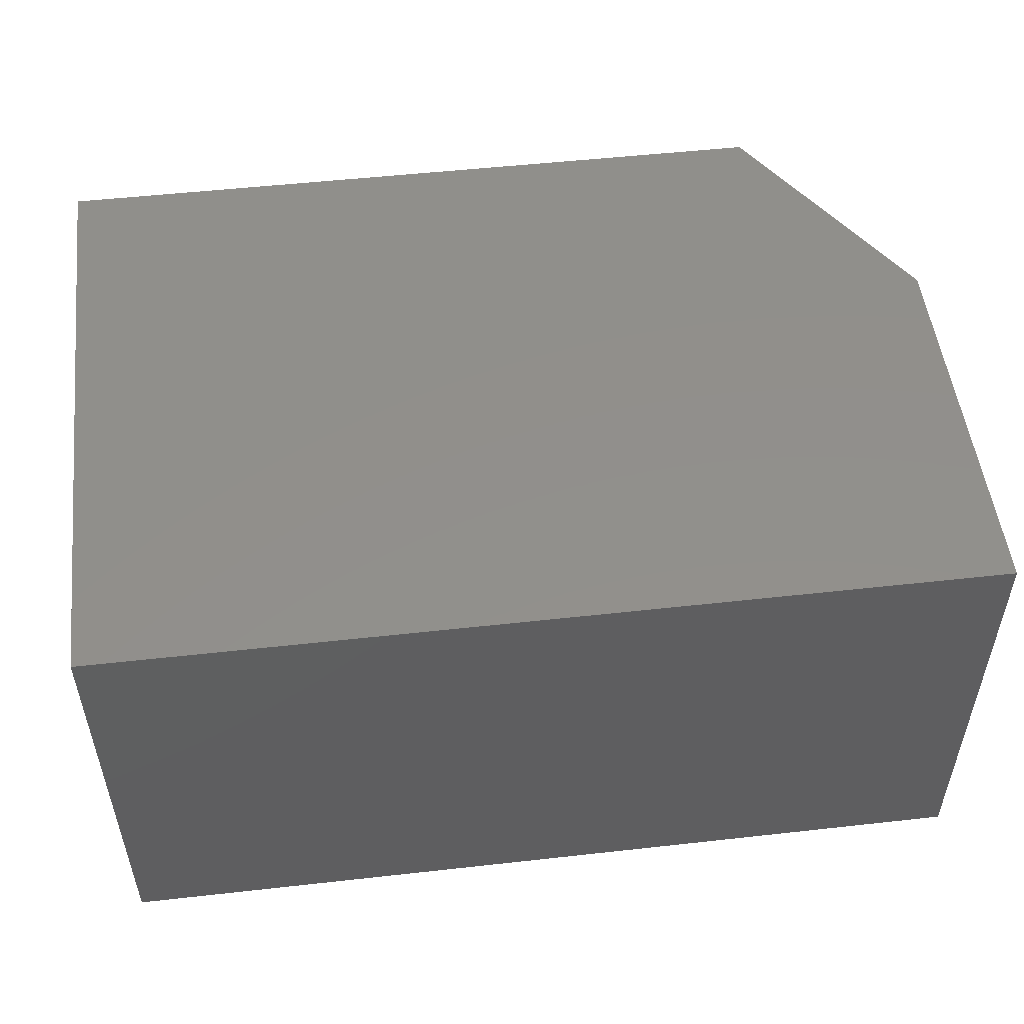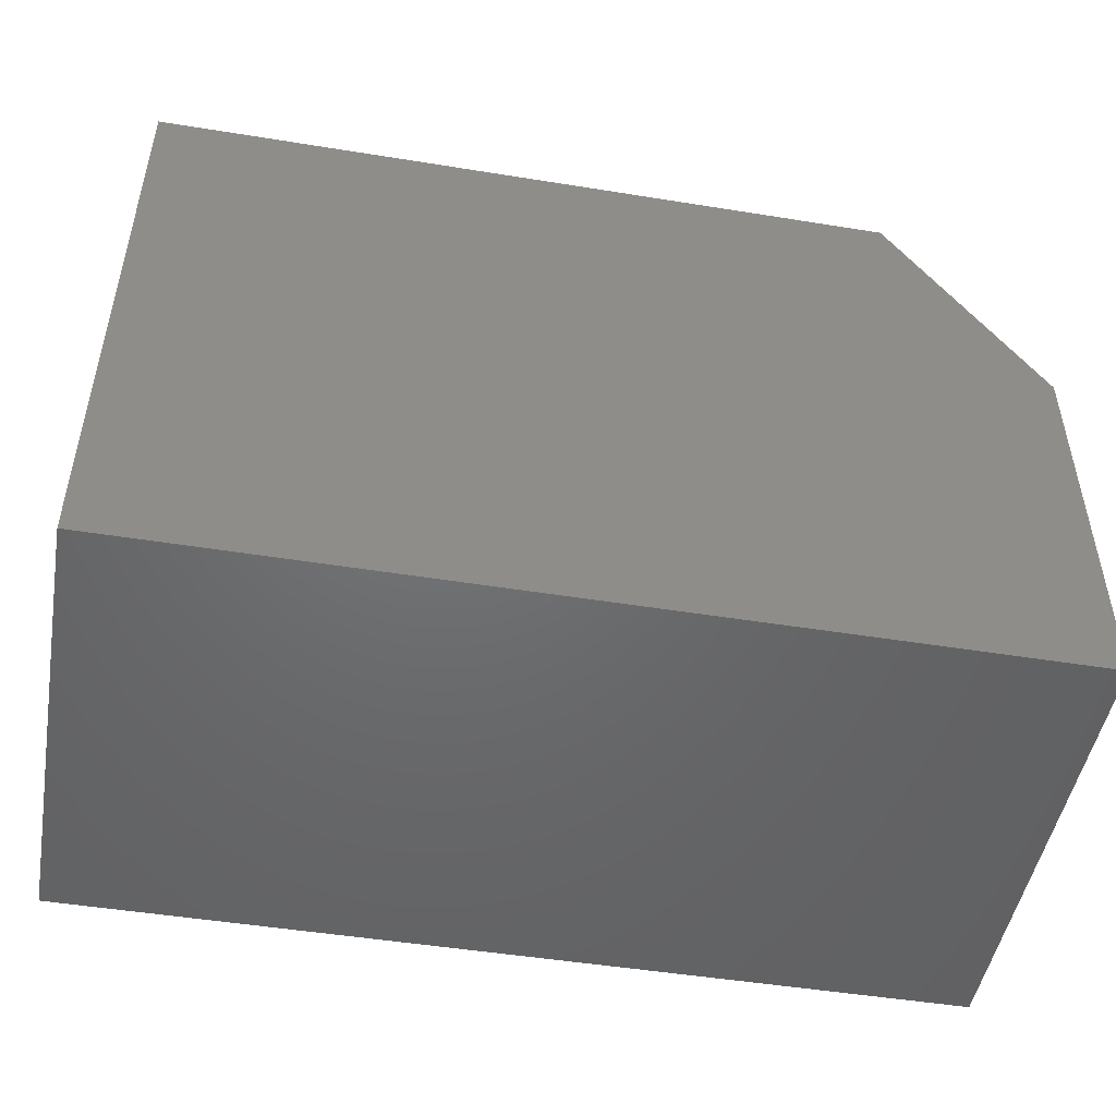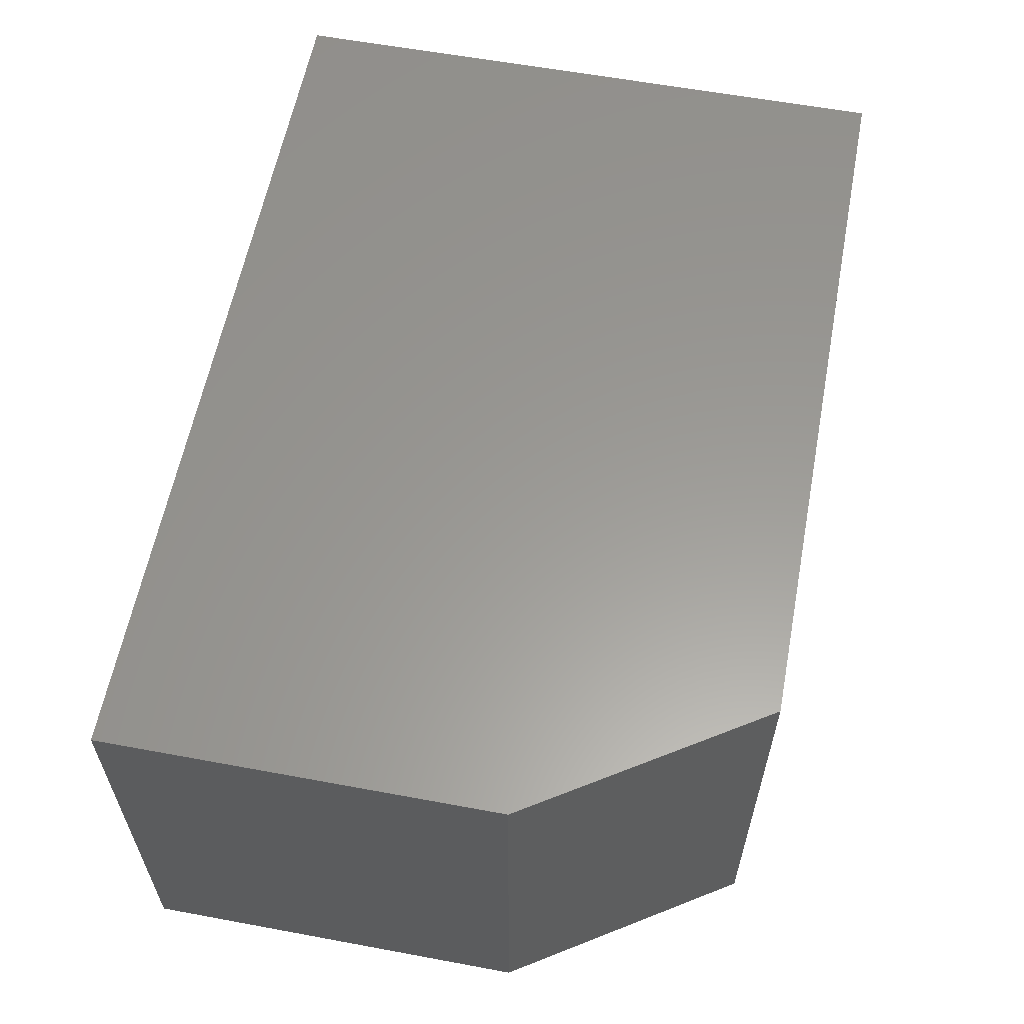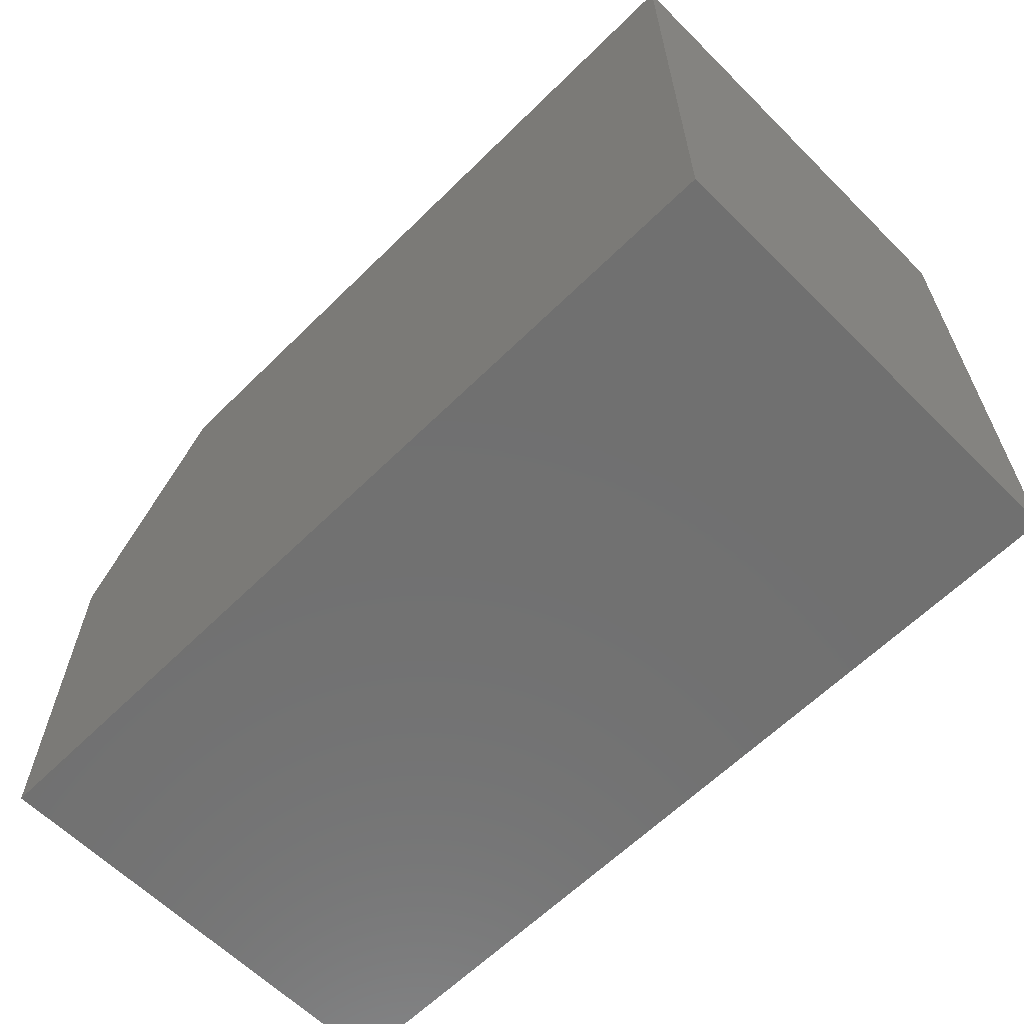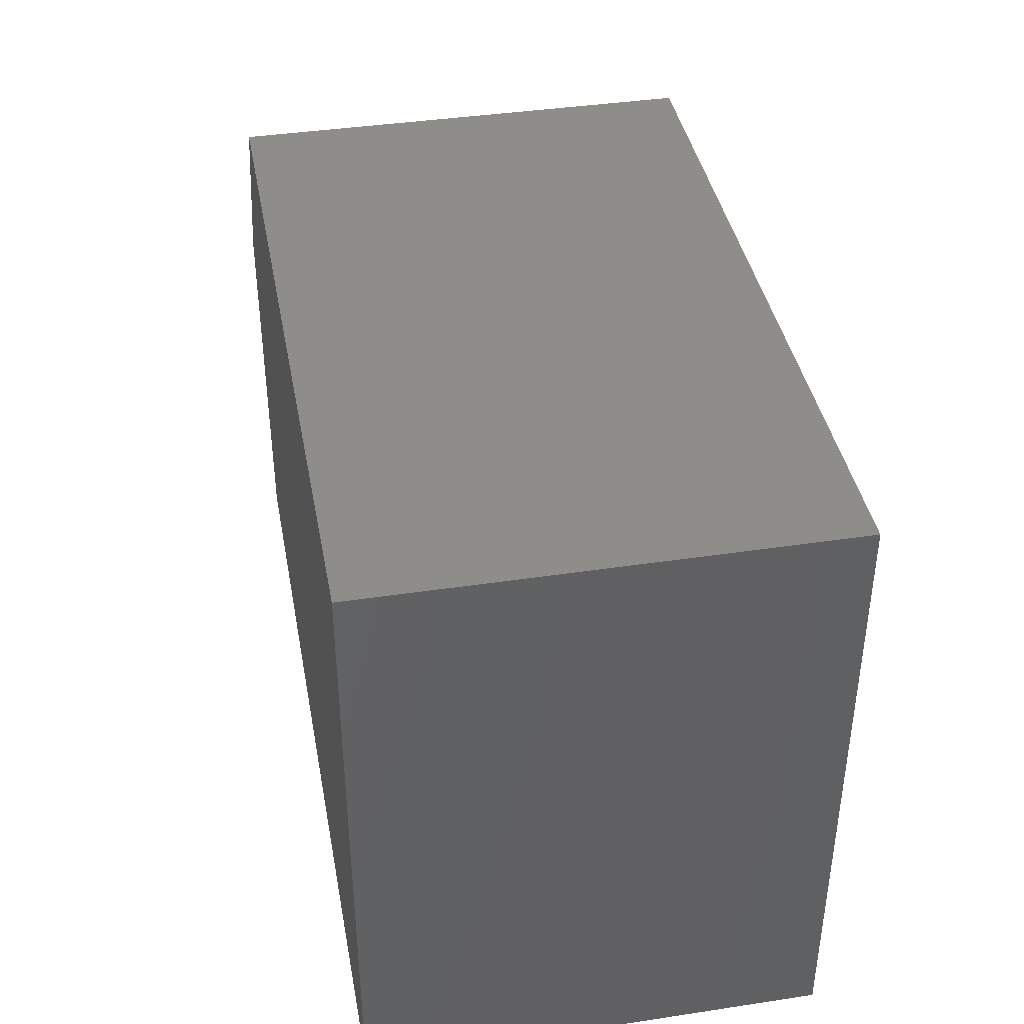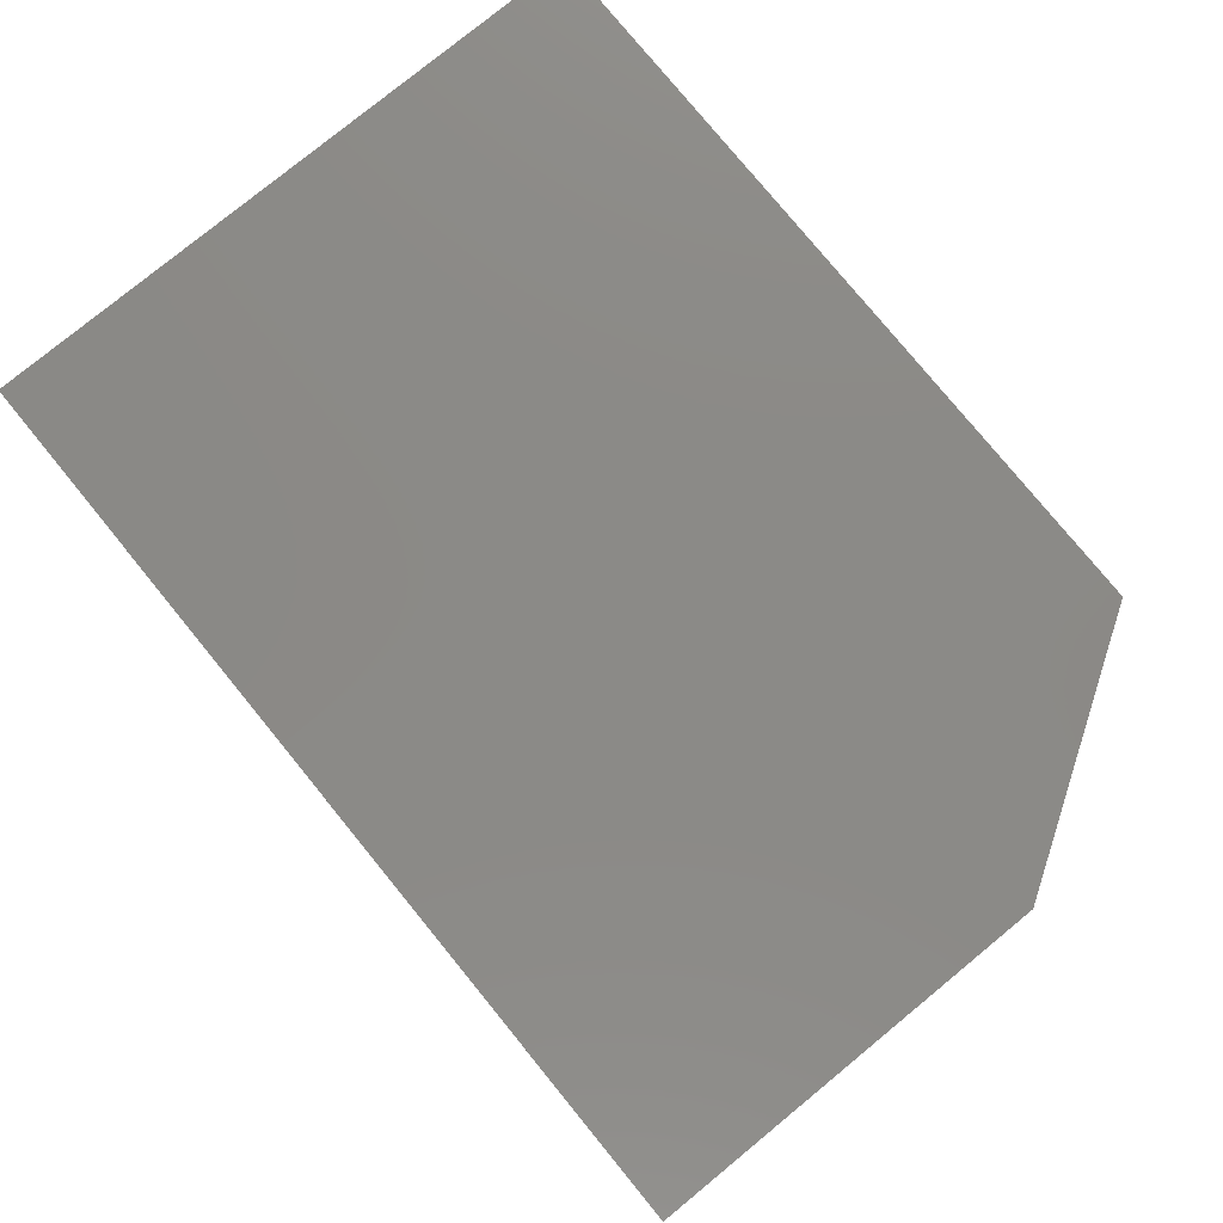
<metadata>
{"format":"stl","ext":"stl","renderer":"f3d","projection":"perspective","resolution":1024,"background":"white","views":[{"elev":51.7,"azim":-6.9,"up":"+Z"},{"elev":-48.7,"azim":-10.2,"up":"+Y"},{"elev":59.6,"azim":100.8,"up":"+Z"},{"elev":-62.4,"azim":-135.1,"up":"+Y"},{"elev":40.3,"azim":-100.5,"up":"+Y"},{"elev":78.9,"azim":50.7,"up":"+Z"}]}
</metadata>
<code>
# stl→obj: 10 verts, 16 faces
v -0.7266 0.5078 0
v -0.7266 0.5078 0.7495
v 0.4844 0.5078 -7.415e-17
v 0.4844 0.5078 0.7495
v -0.7266 -0.5078 0.7495
v 0.7266 -0.5078 0.7495
v 0.7266 0.1328 0.7495
v 0.7266 0.1328 -8.898e-17
v 0.7266 -0.5078 -8.898e-17
v -0.7266 -0.5078 0
f 1 2 3
f 3 2 4
f 2 5 4
f 4 5 6
f 4 6 7
f 8 7 9
f 9 7 6
f 10 1 9
f 9 1 3
f 9 3 8
f 8 3 7
f 7 3 4
f 10 9 5
f 5 9 6
f 2 1 5
f 5 1 10

</code>
